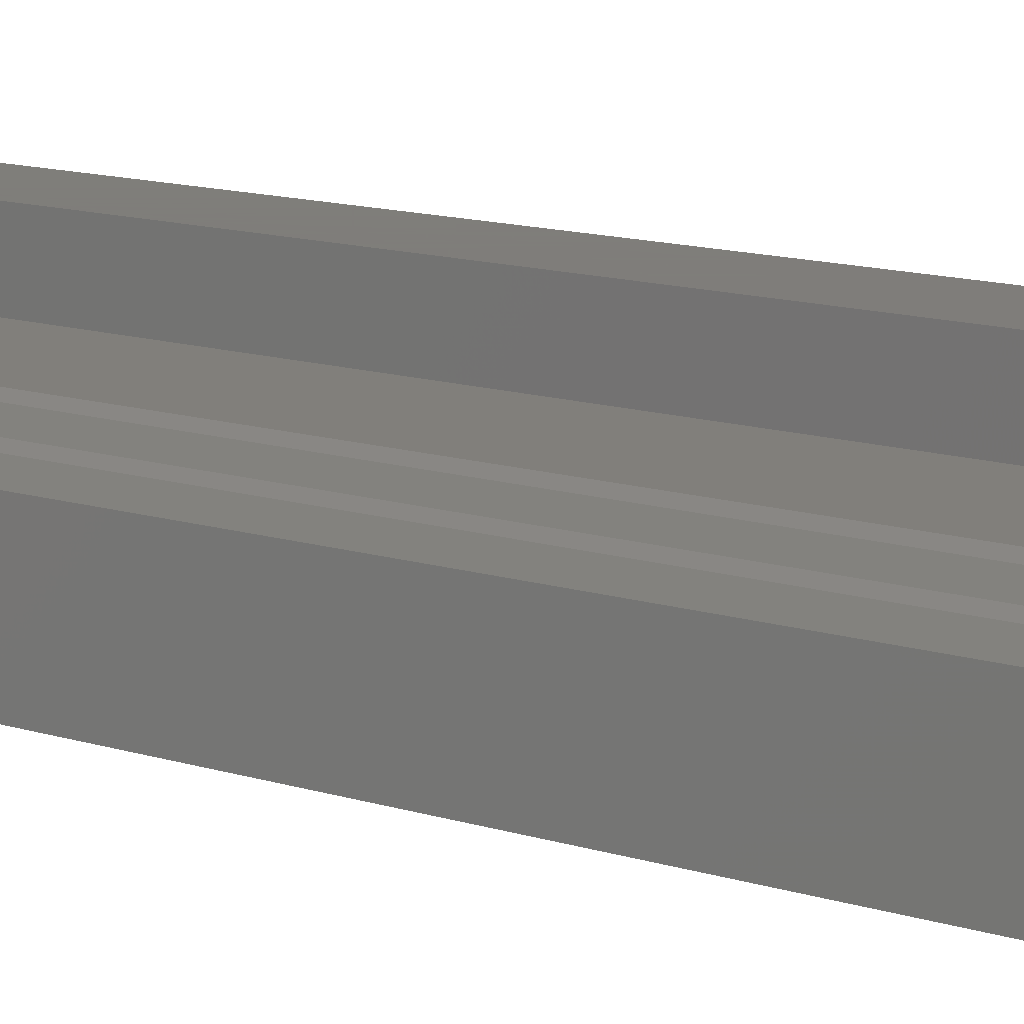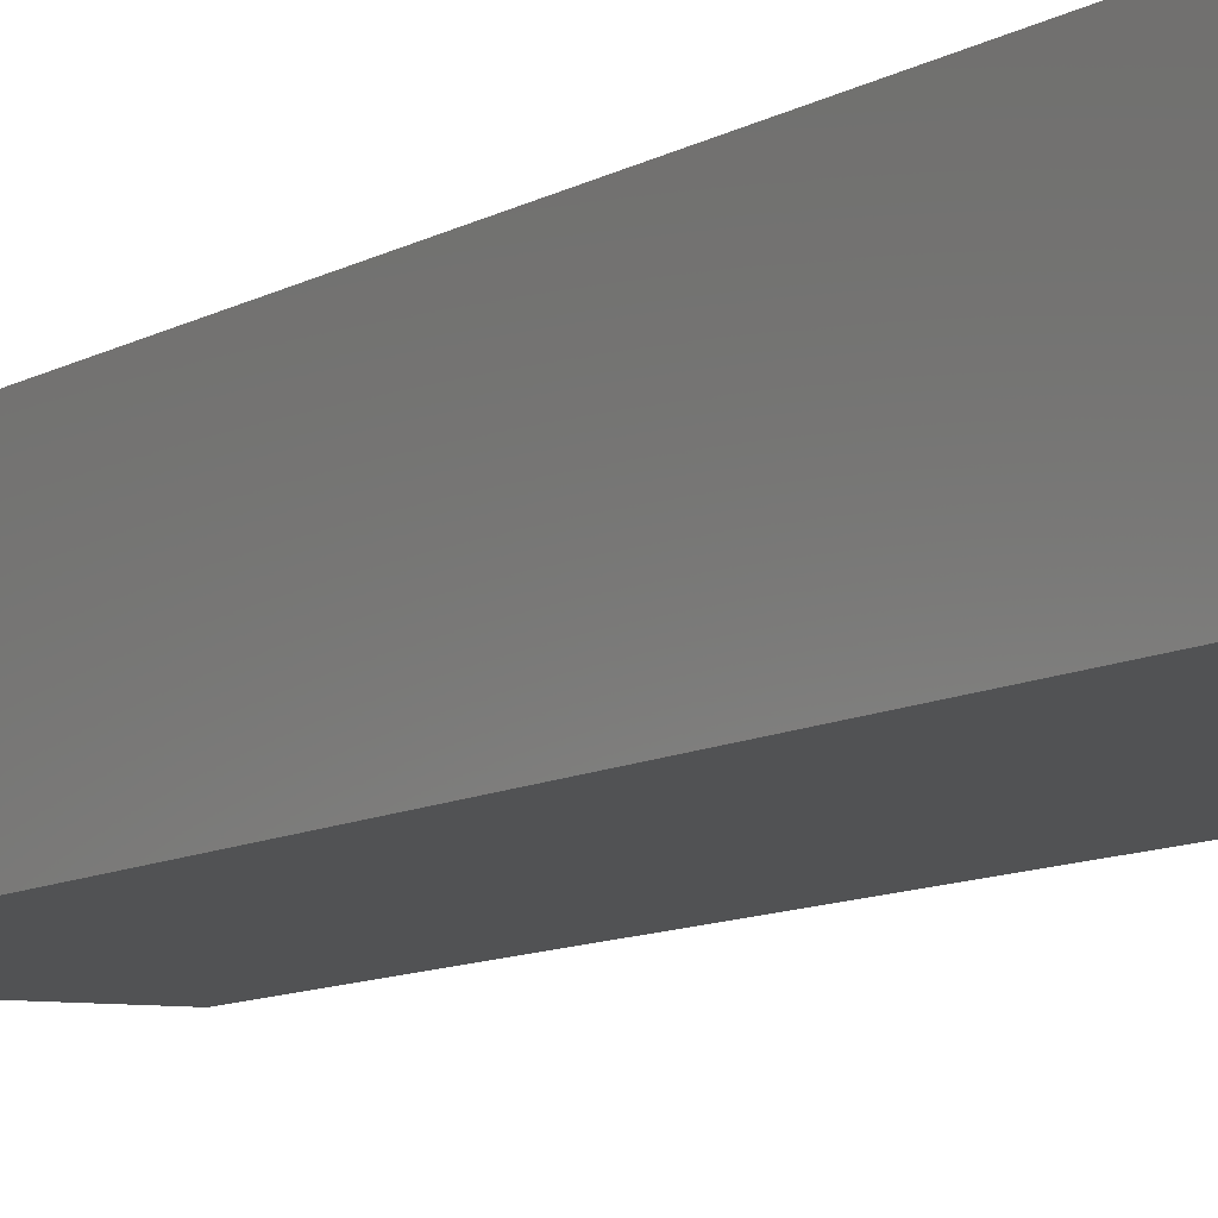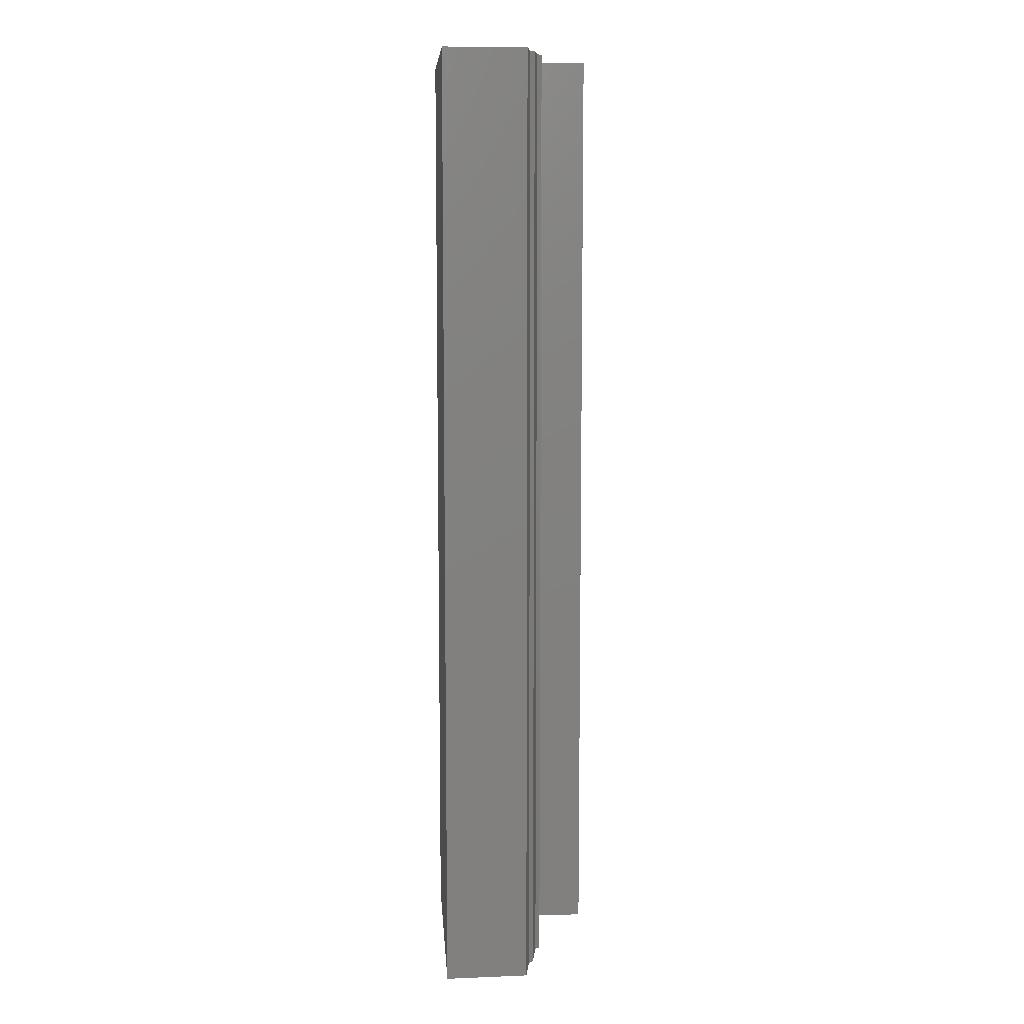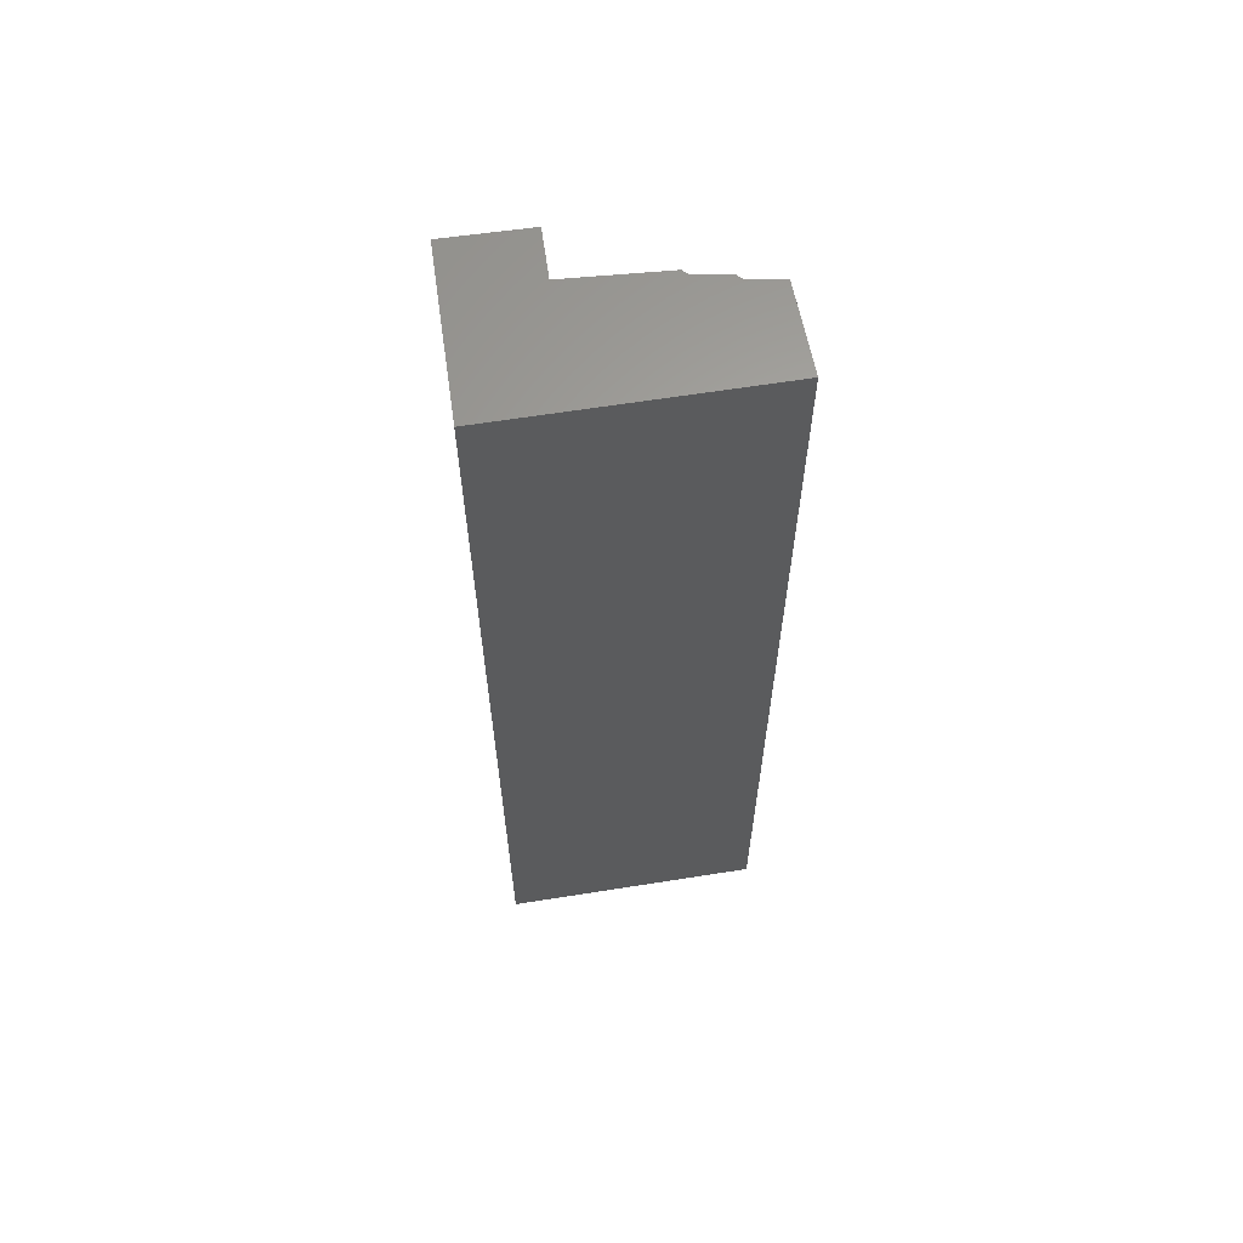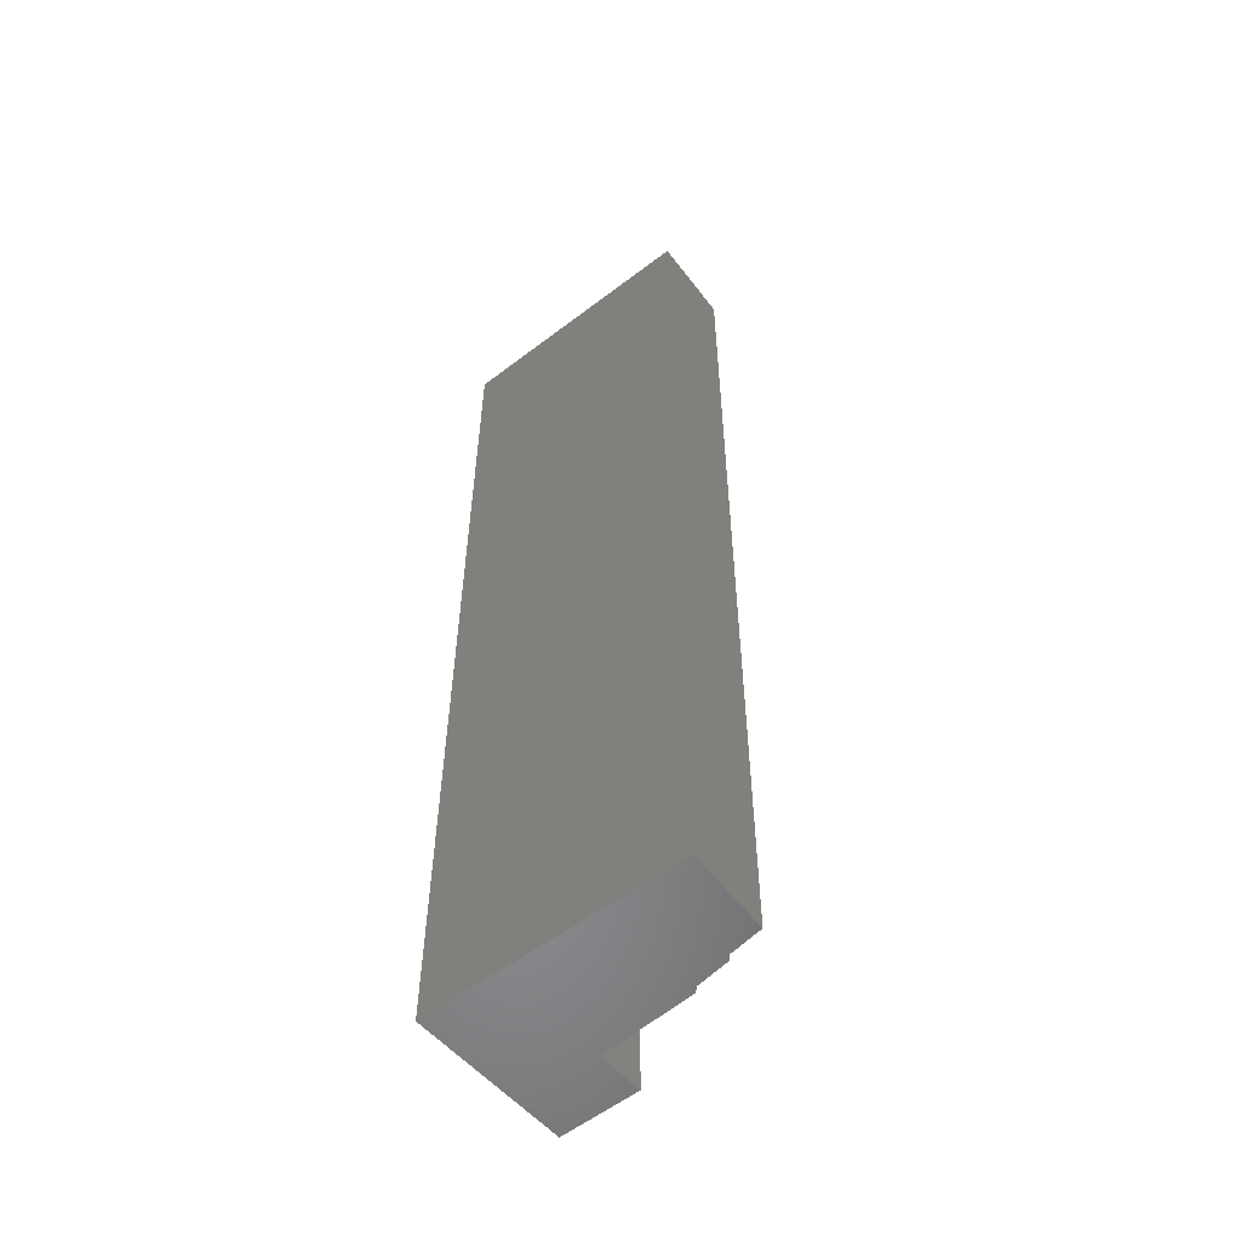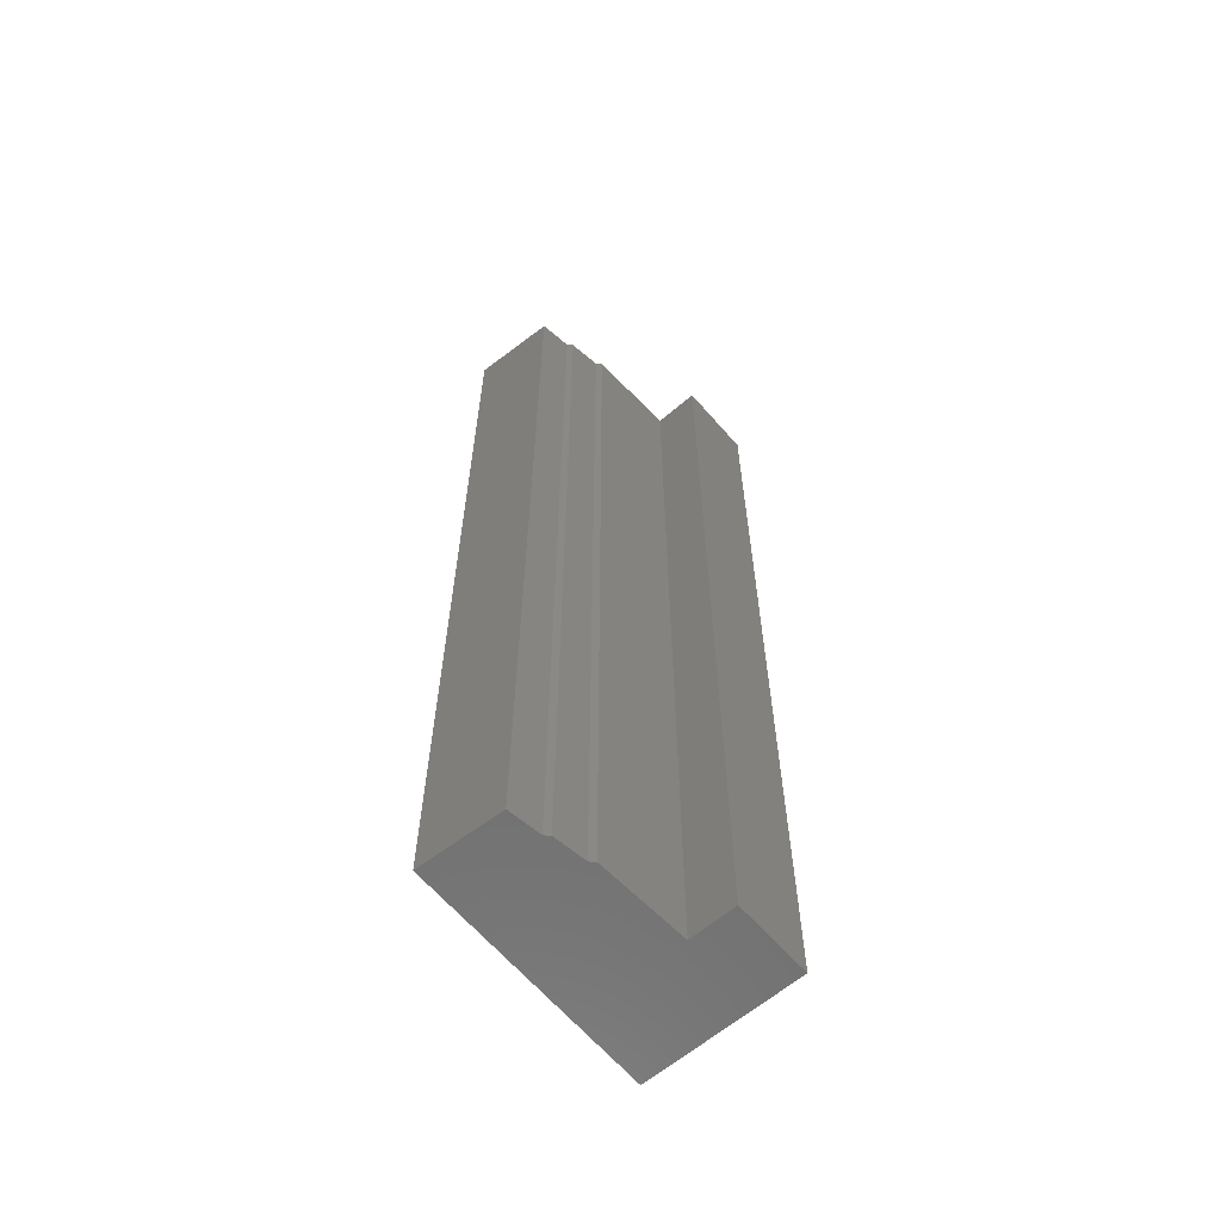
<metadata>
{"format":"stl","ext":"stl","renderer":"f3d","projection":"perspective","resolution":1024,"background":"white","views":[{"elev":11.3,"azim":-50.2,"up":"+Z"},{"elev":-8.9,"azim":147.9,"up":"+Z"},{"elev":9.0,"azim":-92.8,"up":"+Y"},{"elev":63.0,"azim":171.9,"up":"+Y"},{"elev":-55.4,"azim":-140.2,"up":"+Y"},{"elev":-62.2,"azim":-49.1,"up":"+Y"}]}
</metadata>
<code>
# stl→obj: 40 verts, 56 faces
v -0.09929 -0.01587 -0.1737
v -0.366 -1.016 -0.1688
v -0.366 -0.01587 -0.1688
v -0.09929 -1.016 -0.1737
v -0.361 -1.016 -0.07989
v -0.361 -0.01587 -0.07989
v -0.09929 -0.01587 -0.00582
v -0.09929 -1.016 -0.00582
v -0.366 0 -0.1688
v -0.09929 0 -0.1737
v -0.3265 -1.016 -0.07496
v -0.2869 -1.016 -0.06508
v -0.3215 -1.016 -0.07002
v -0.1832 -1.016 -0.0552
v -0.282 -1.016 -0.06014
v -0.1832 -1.016 -0.00582
v -0.3265 -0.01587 -0.07496
v -0.361 0 -0.07989
v -0.1832 -0.01587 -0.00582
v -0.09929 0 -0.00582
v -0.3265 6.592e-17 -0.07496
v -0.366 6.592e-17 -0.1688
v -0.361 6.592e-17 -0.07989
v -0.2869 6.592e-17 -0.06508
v -0.3215 6.592e-17 -0.07002
v -0.09929 6.592e-17 -0.1737
v -0.1832 6.592e-17 -0.0552
v -0.282 6.592e-17 -0.06014
v -0.09929 6.592e-17 -0.00582
v -0.1832 6.592e-17 -0.00582
v -0.1832 -0.01587 -0.0552
v -0.282 -0.01587 -0.06014
v -0.2869 -0.01587 -0.06508
v -0.3215 -0.01587 -0.07002
v -0.3265 0 -0.07496
v -0.1832 0 -0.00582
v -0.1832 0 -0.0552
v -0.282 0 -0.06014
v -0.2869 0 -0.06508
v -0.3215 0 -0.07002
f 1 2 3
f 1 4 2
f 3 5 6
f 3 2 5
f 7 4 1
f 7 8 4
f 1 3 9
f 1 9 10
f 11 5 2
f 12 13 11
f 12 11 2
f 4 12 2
f 14 15 12
f 14 12 4
f 8 16 14
f 8 14 4
f 6 11 17
f 6 5 11
f 3 6 18
f 3 18 9
f 19 8 7
f 19 16 8
f 7 1 10
f 7 10 20
f 21 22 23
f 24 21 25
f 24 22 21
f 26 22 24
f 27 24 28
f 27 26 24
f 29 27 30
f 29 26 27
f 31 16 19
f 31 14 16
f 32 14 31
f 32 15 14
f 33 15 32
f 33 12 15
f 34 12 33
f 34 13 12
f 17 13 34
f 17 11 13
f 6 17 35
f 6 35 18
f 19 7 20
f 19 20 36
f 31 19 36
f 31 36 37
f 32 31 37
f 32 37 38
f 33 32 38
f 33 38 39
f 34 33 39
f 34 39 40
f 17 34 40
f 17 40 35

</code>
